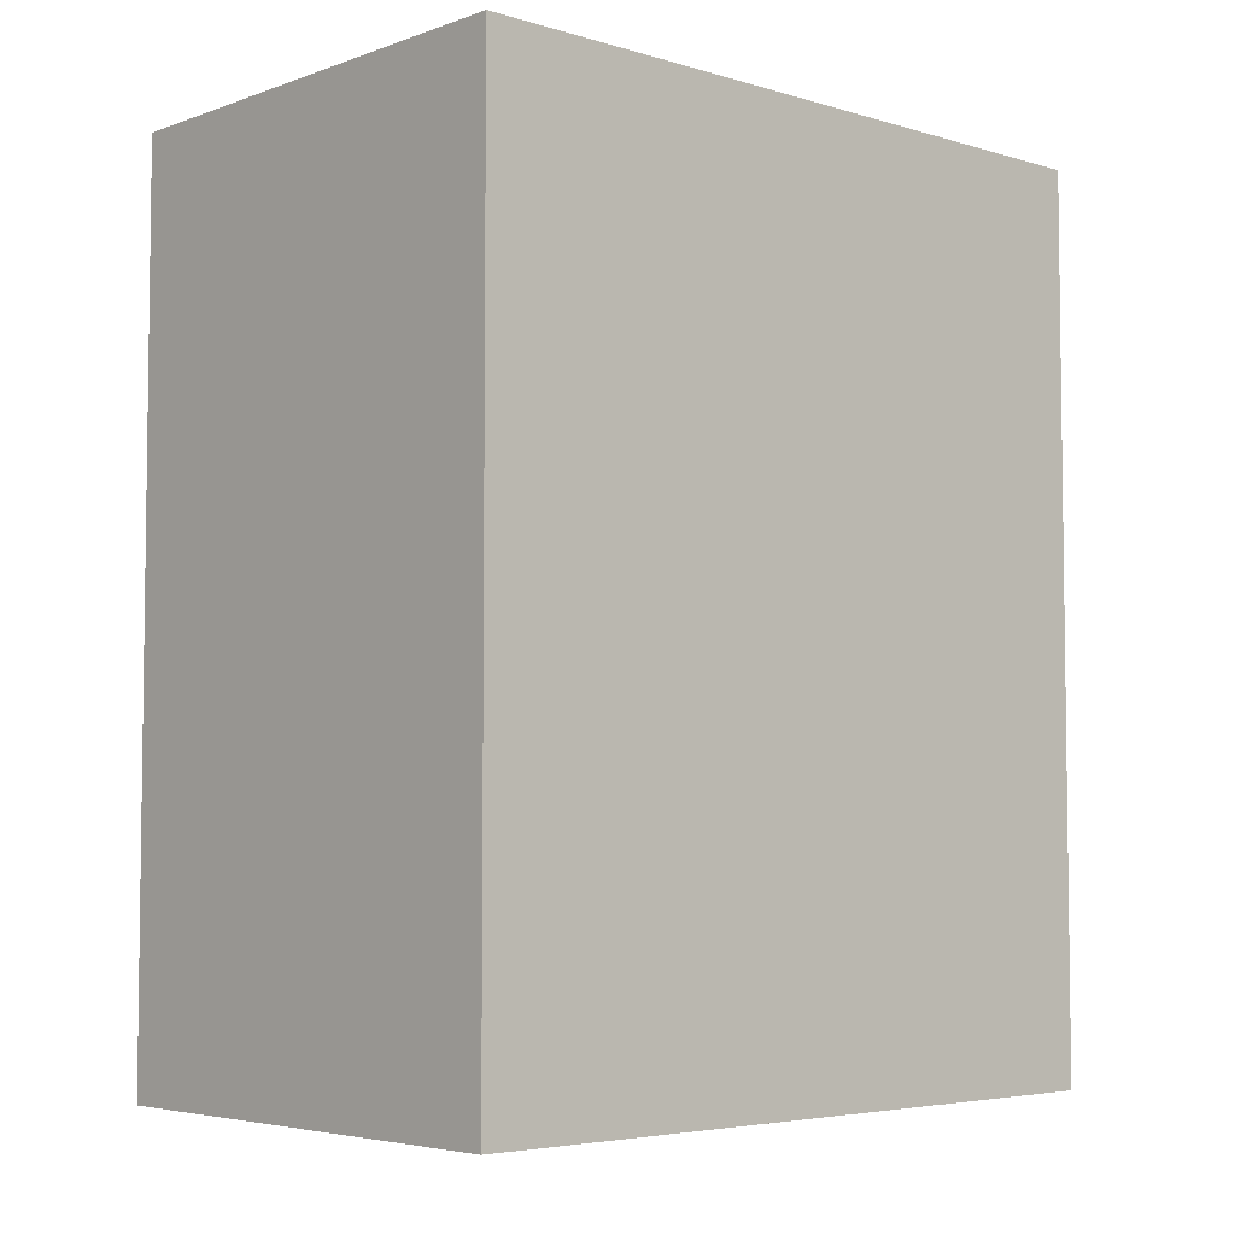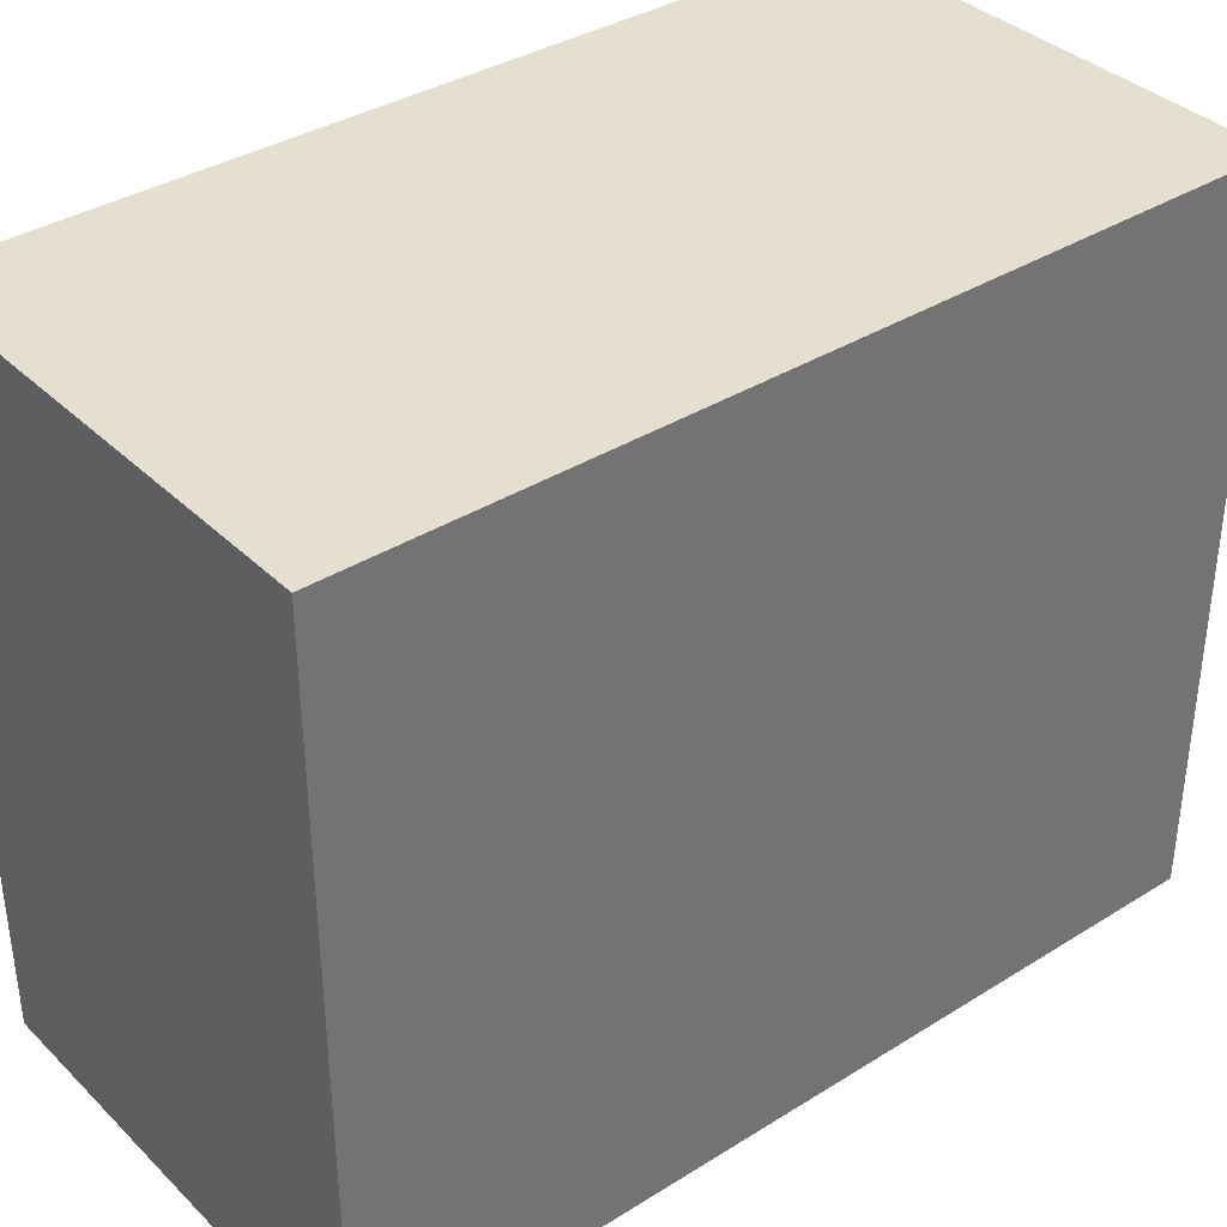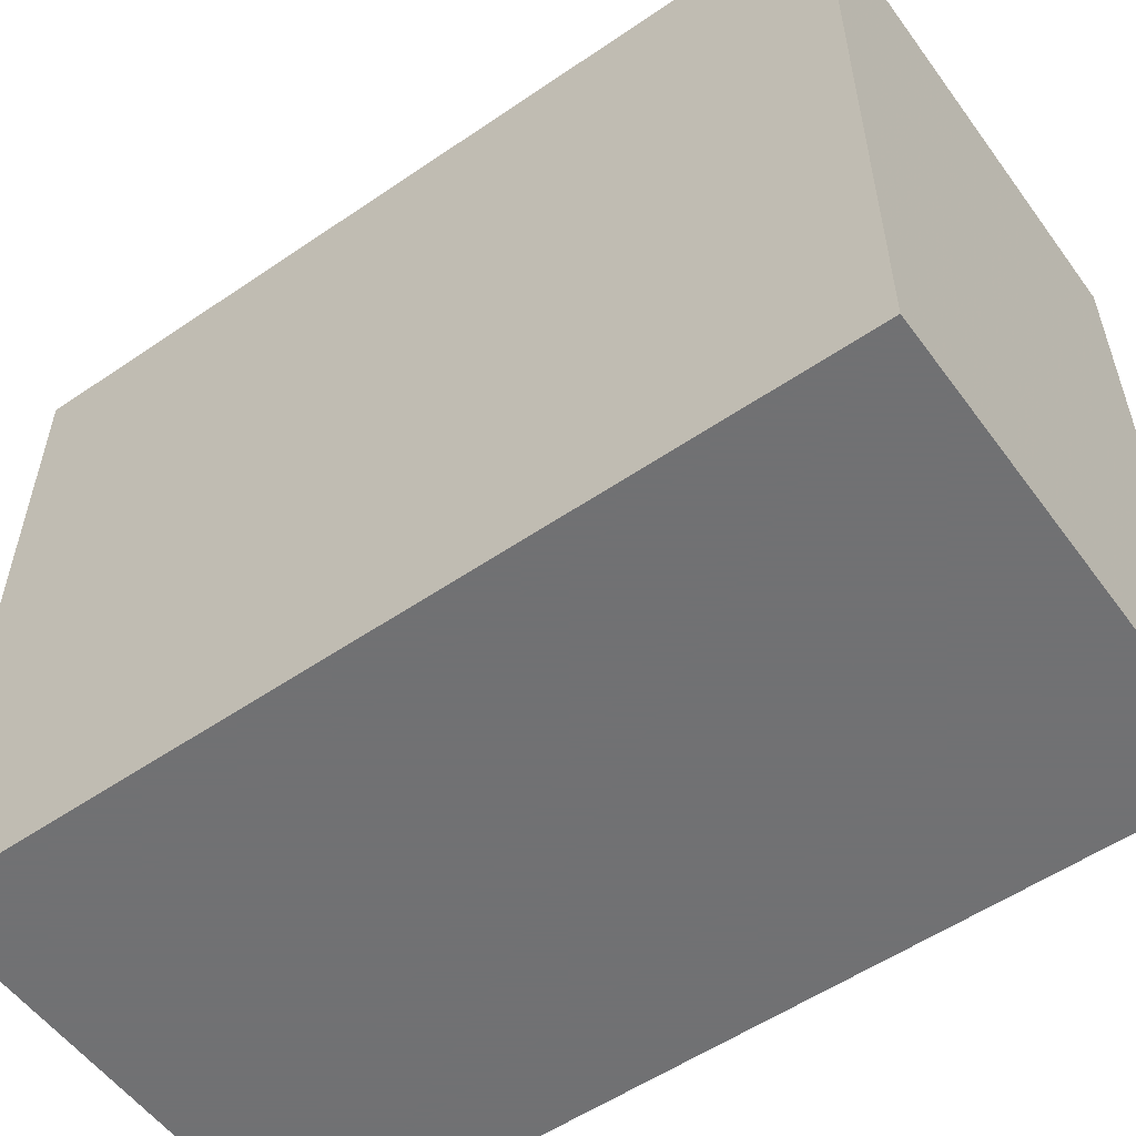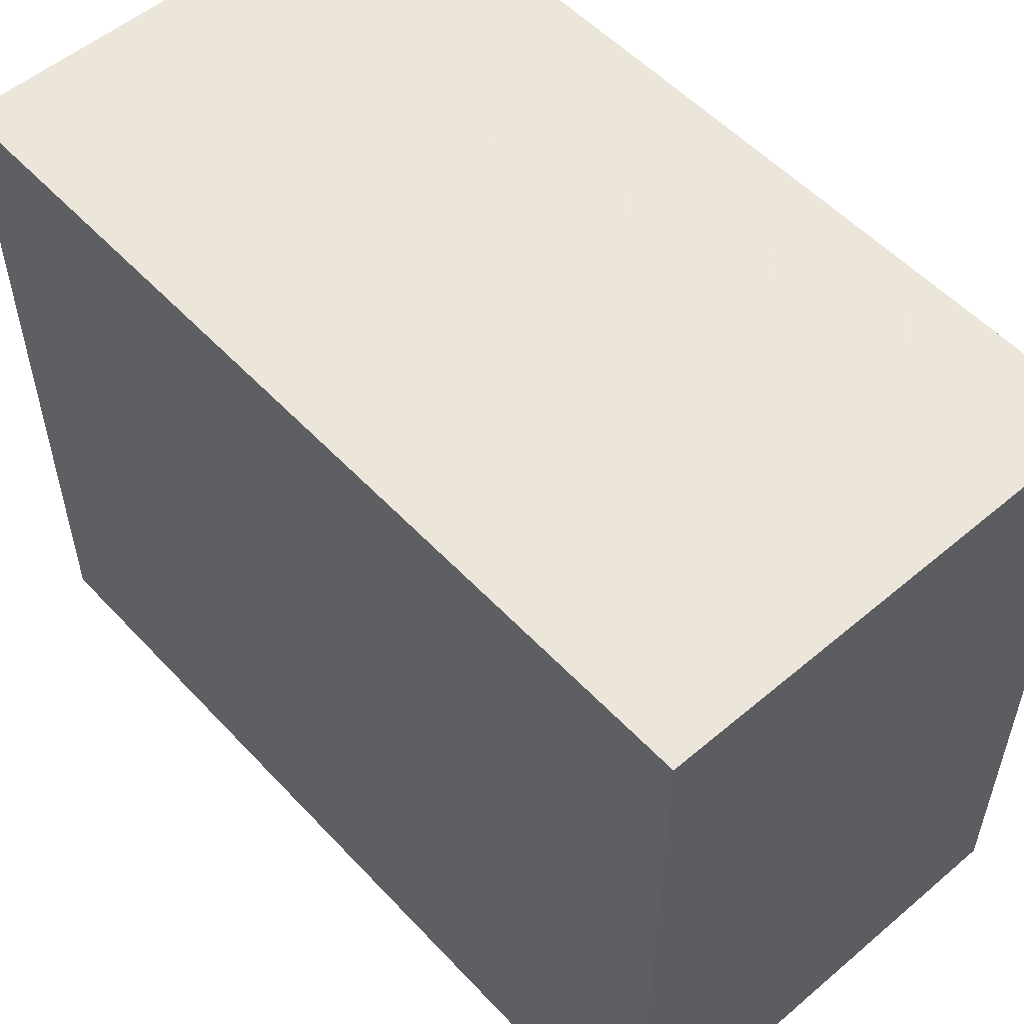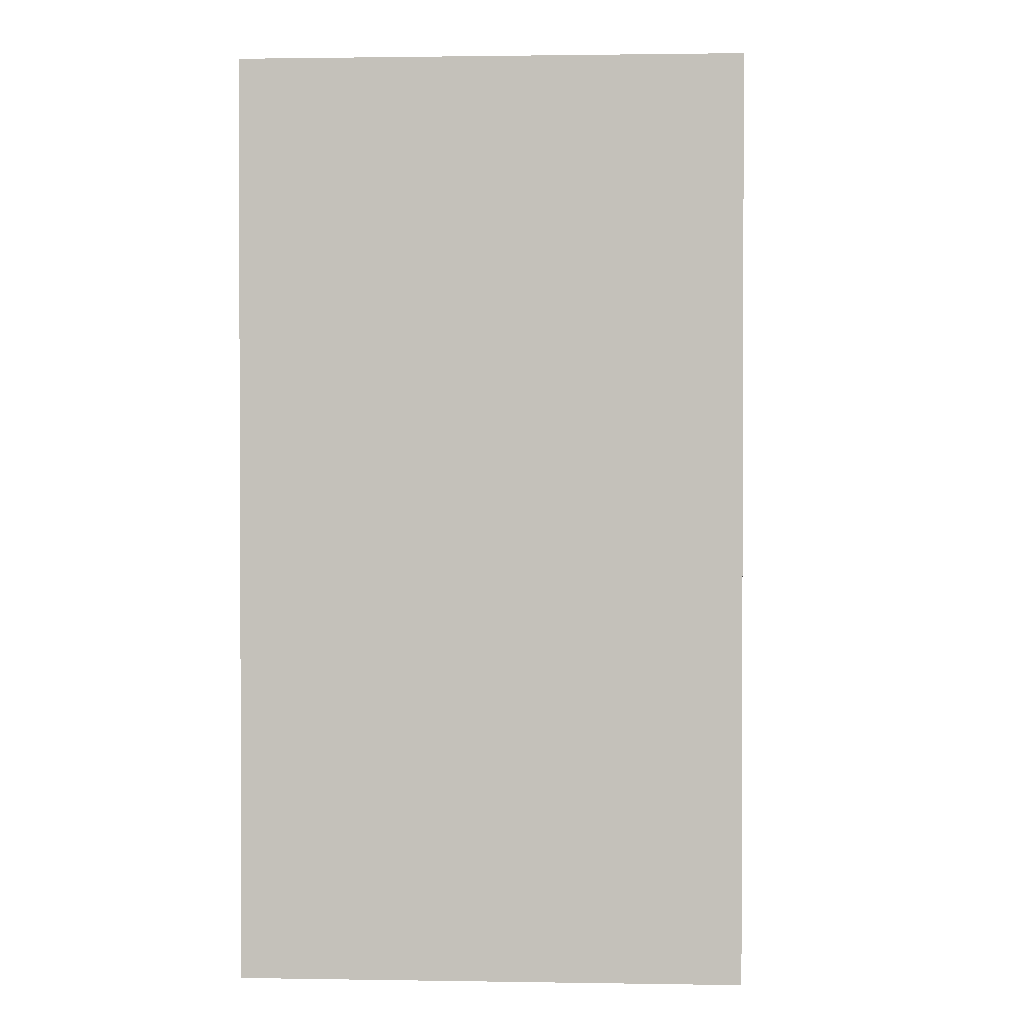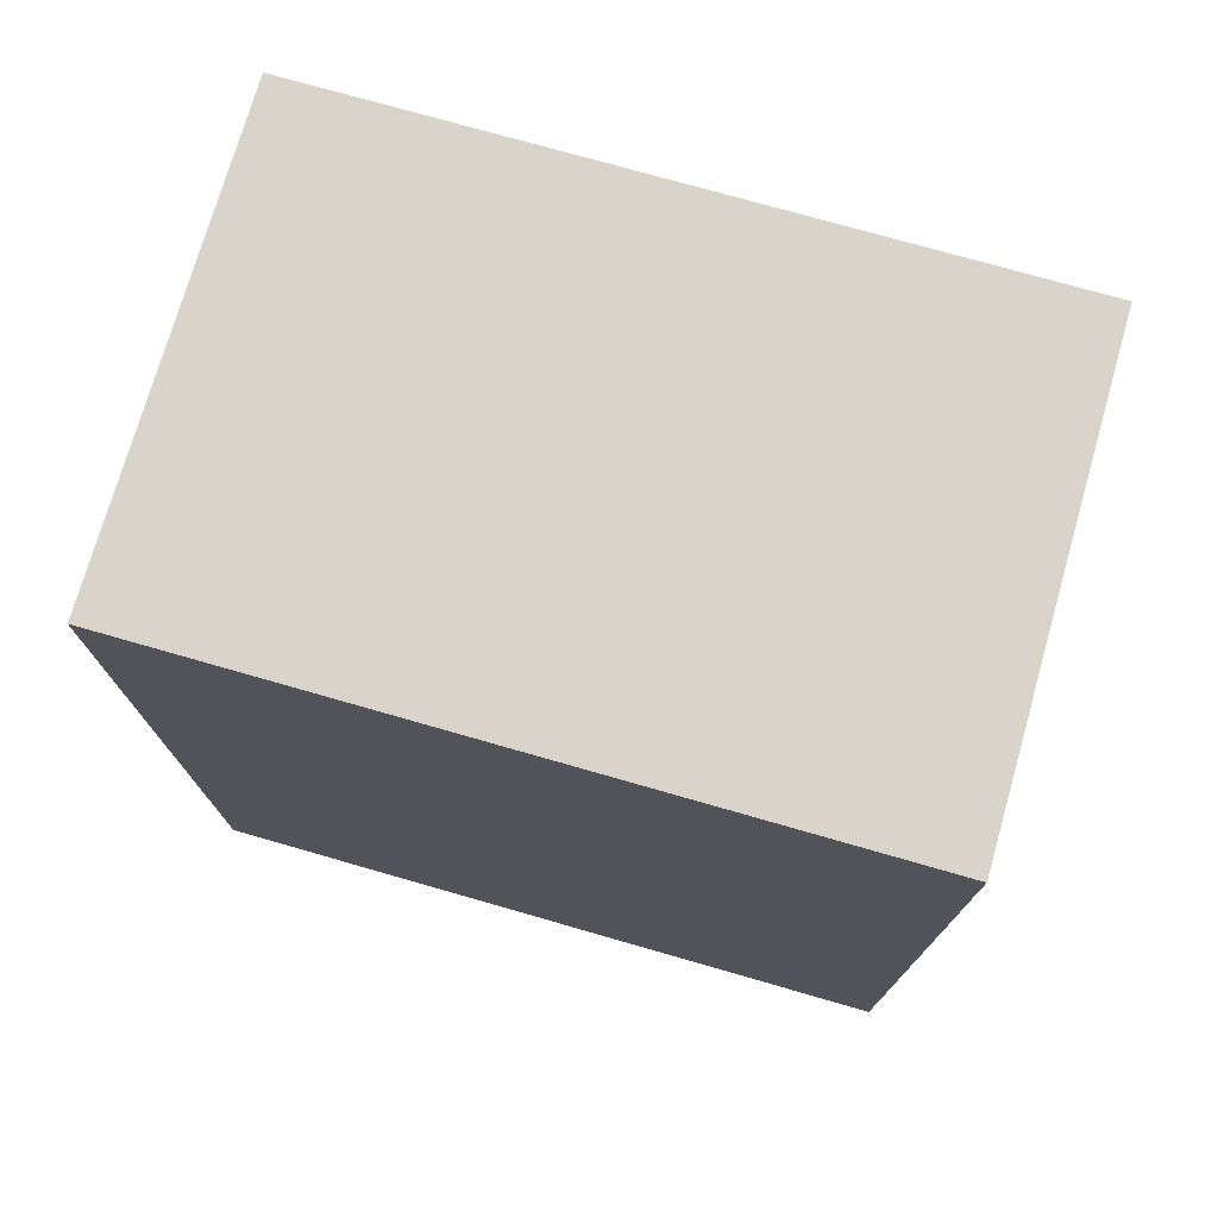
<metadata>
{"format":"obj","ext":"obj","renderer":"f3d","projection":"perspective","resolution":1024,"background":"white","views":[{"elev":-4.8,"azim":47.4,"up":"+Z"},{"elev":36.6,"azim":51.0,"up":"+Y"},{"elev":-55.3,"azim":-54.3,"up":"+Y"},{"elev":54.2,"azim":138.1,"up":"+Y"},{"elev":1.4,"azim":-176.6,"up":"+Z"},{"elev":74.8,"azim":-74.0,"up":"+Z"}]}
</metadata>
<code>
v -0.8148 -0.3525 0.5
v -0.8148 -0.536 0.5
v -0.8148 -0.3525 0.2752
v -0.9371 -0.3525 0.2752
v -0.9371 -0.536 0.5
v -0.8352 -0.536 0.2752
v -0.9371 -0.3525 0.5
v -0.8148 -0.536 0.2752
v -0.9371 -0.536 0.2752
f 1 2 3
f 1 3 4
f 5 2 1
f 6 4 3
f 6 2 5
f 7 5 1
f 7 1 4
f 7 4 5
f 8 6 3
f 8 3 2
f 8 2 6
f 9 6 5
f 9 5 4
f 9 4 6

</code>
